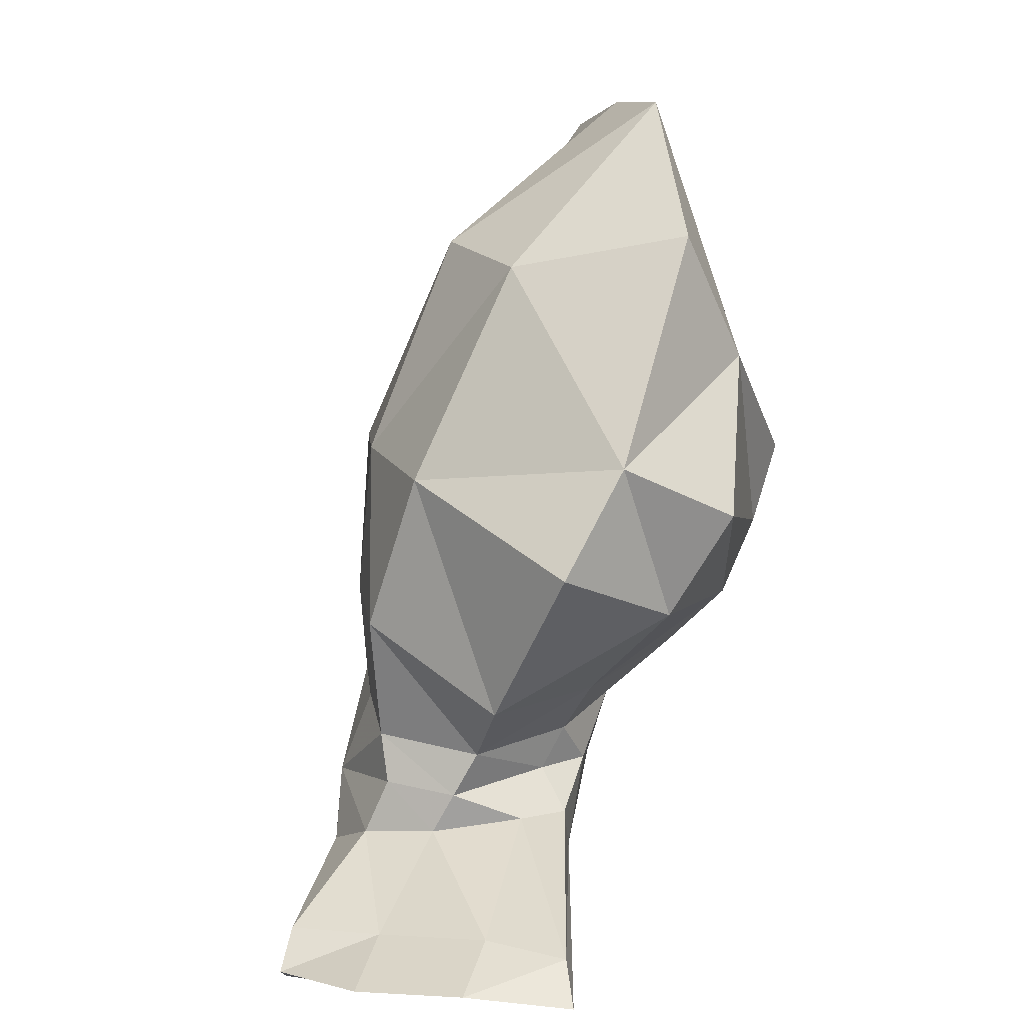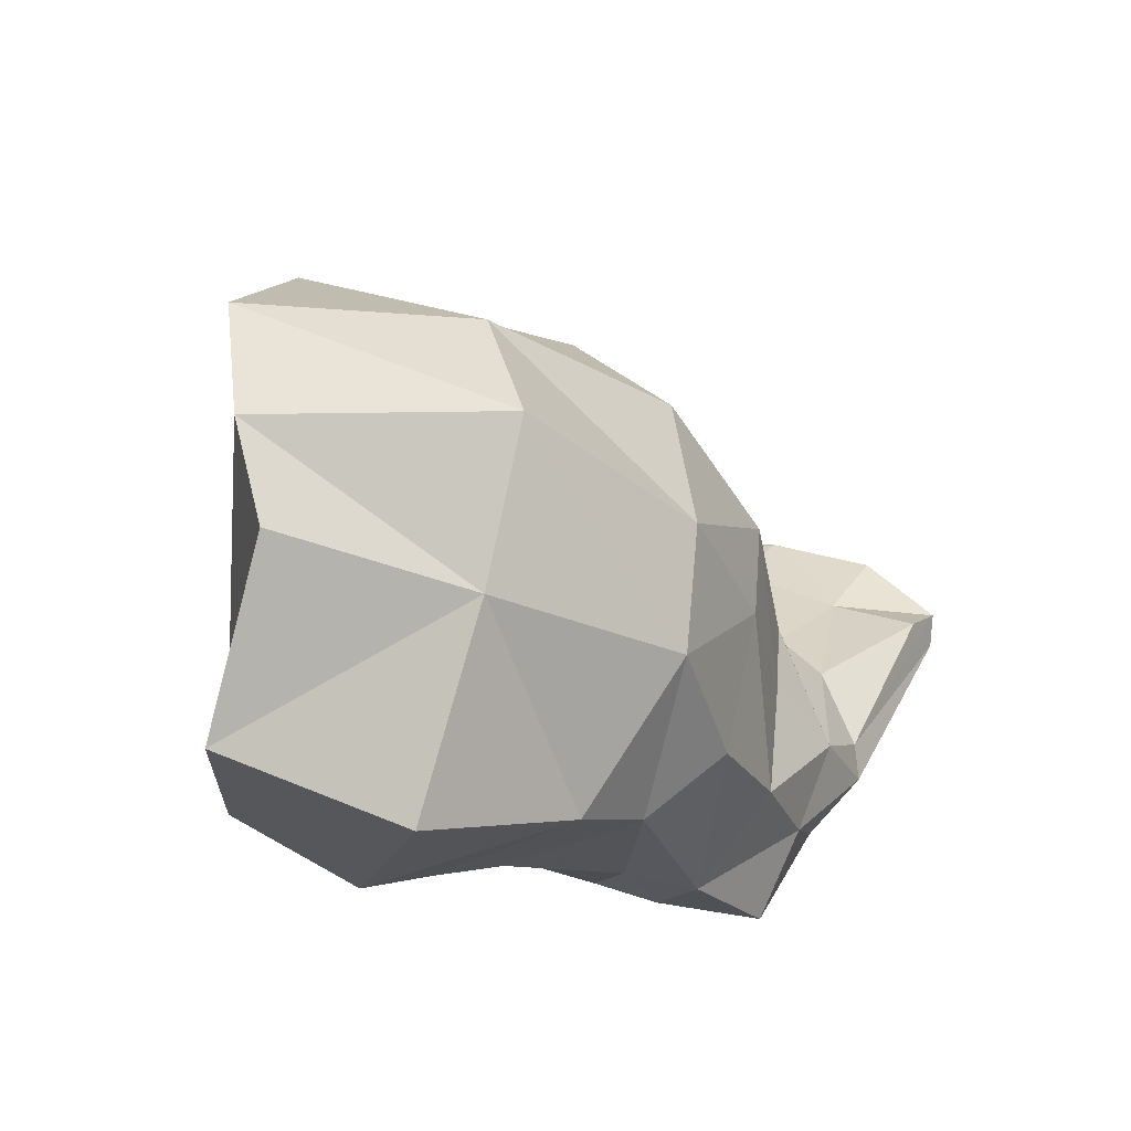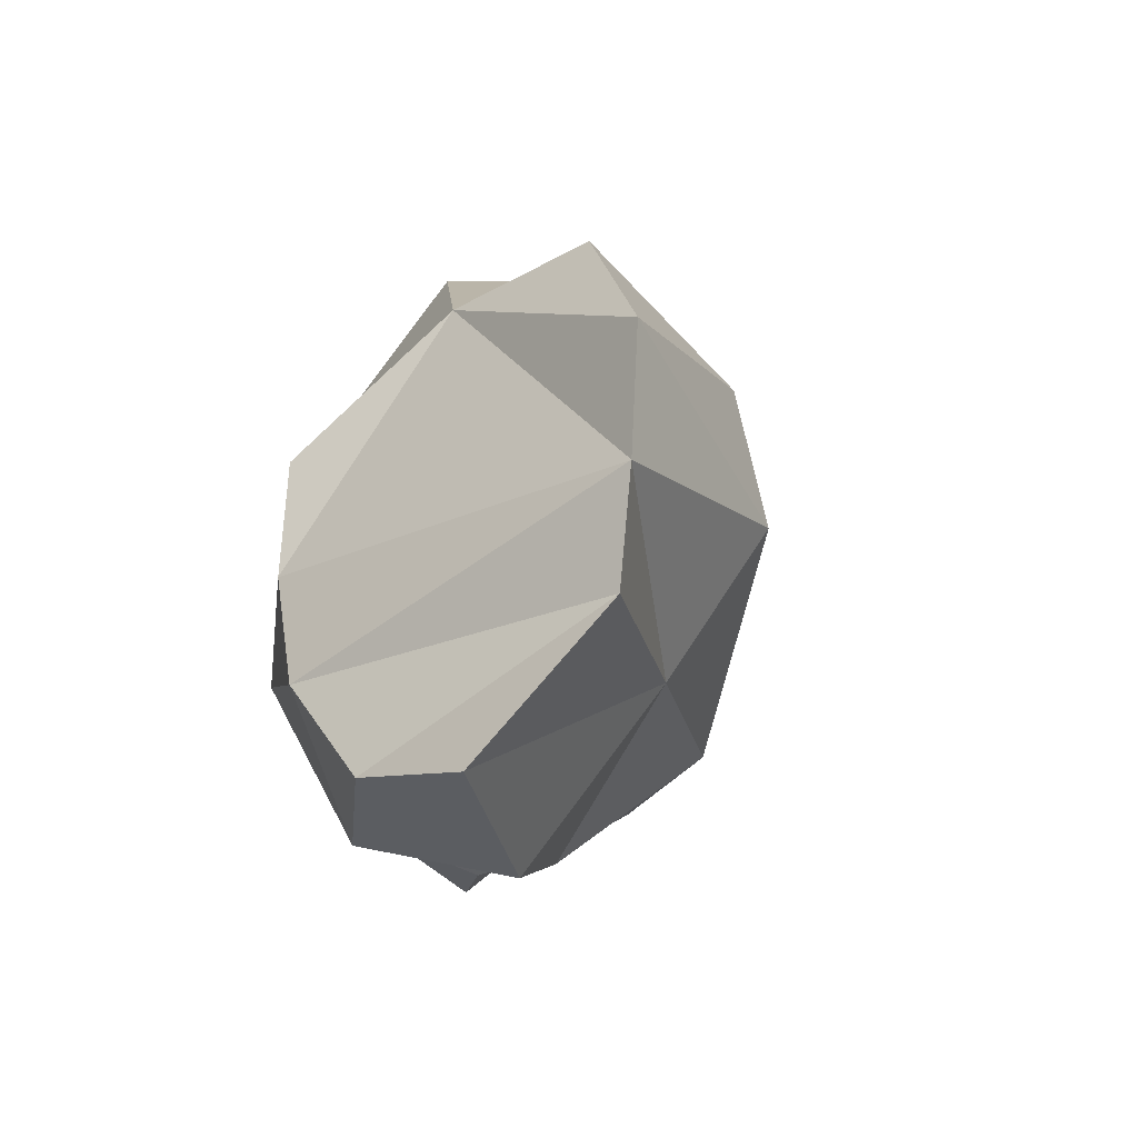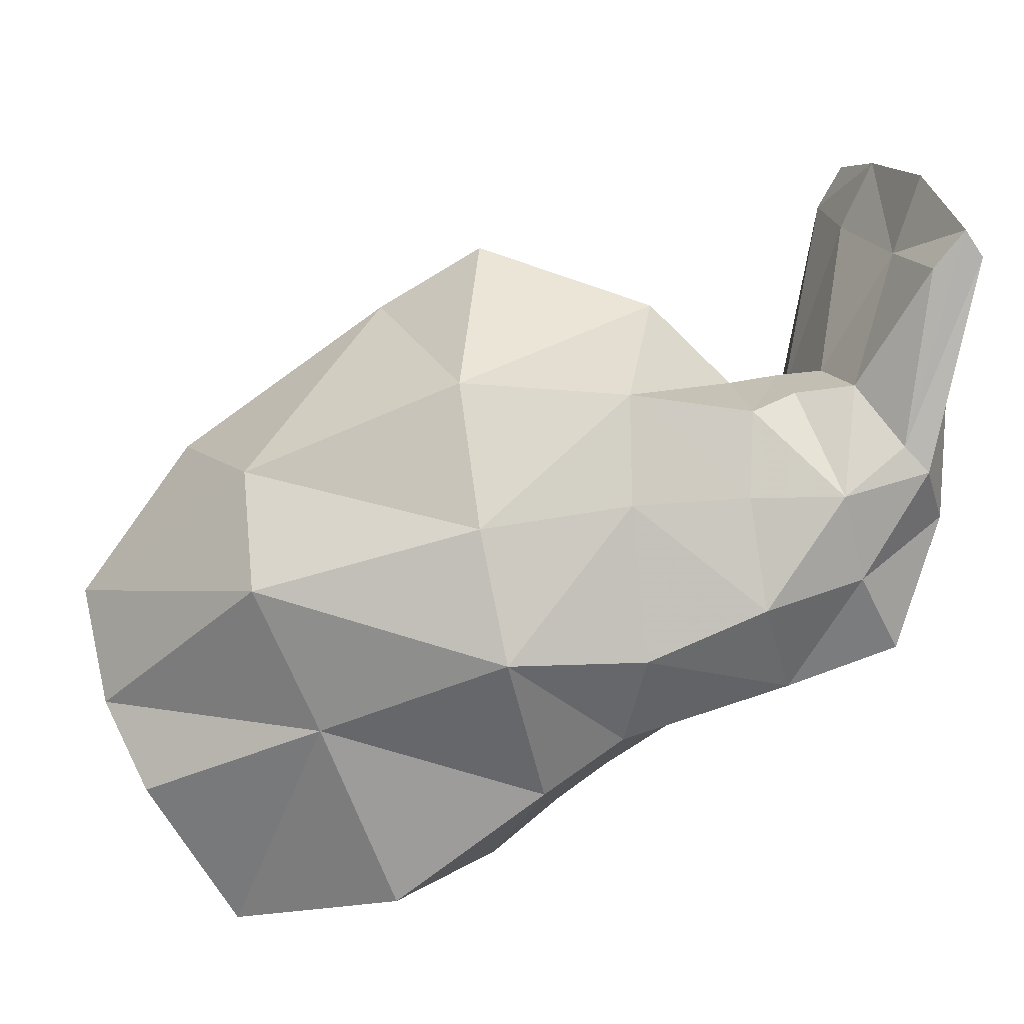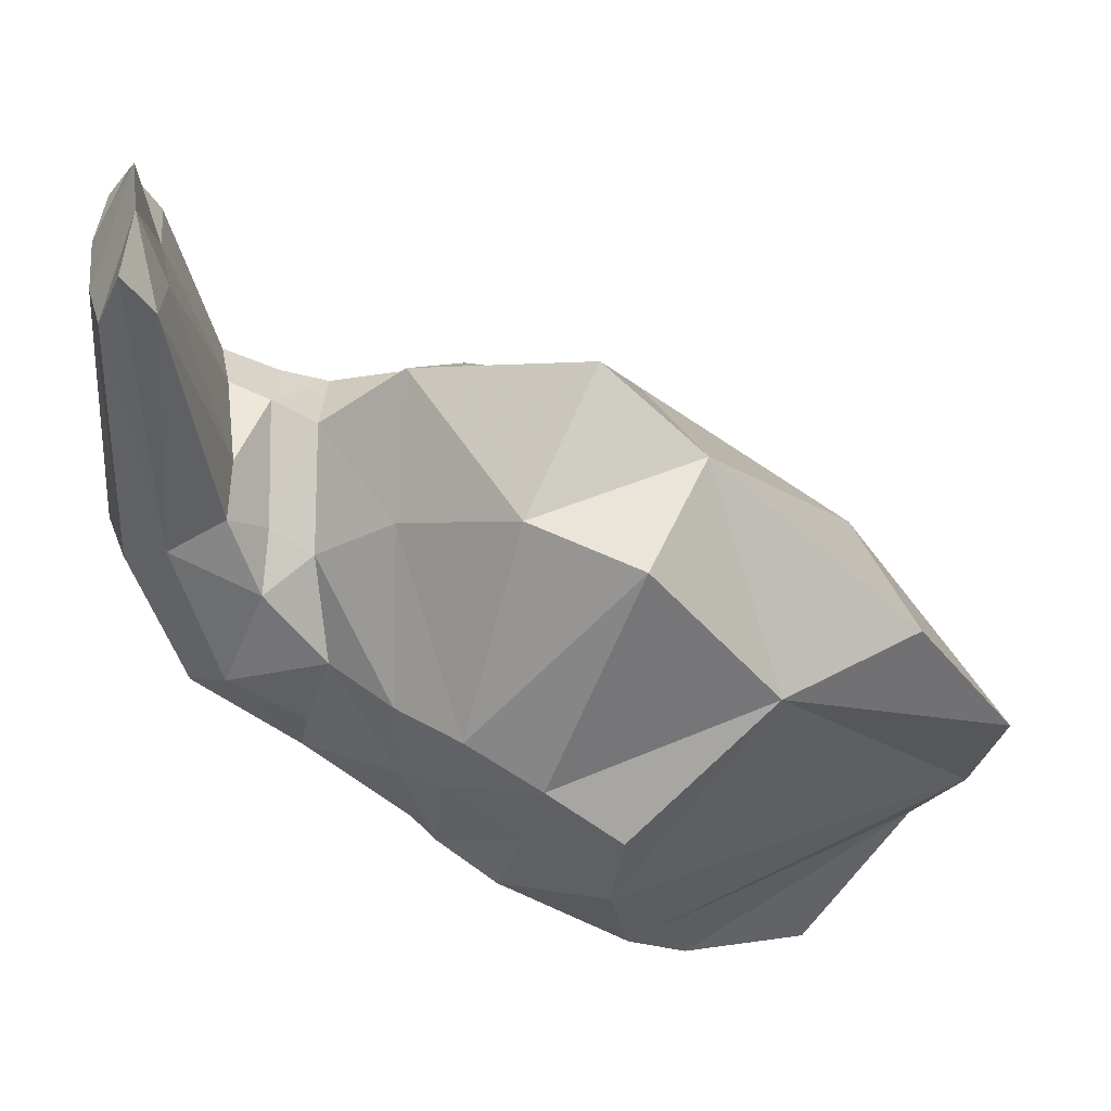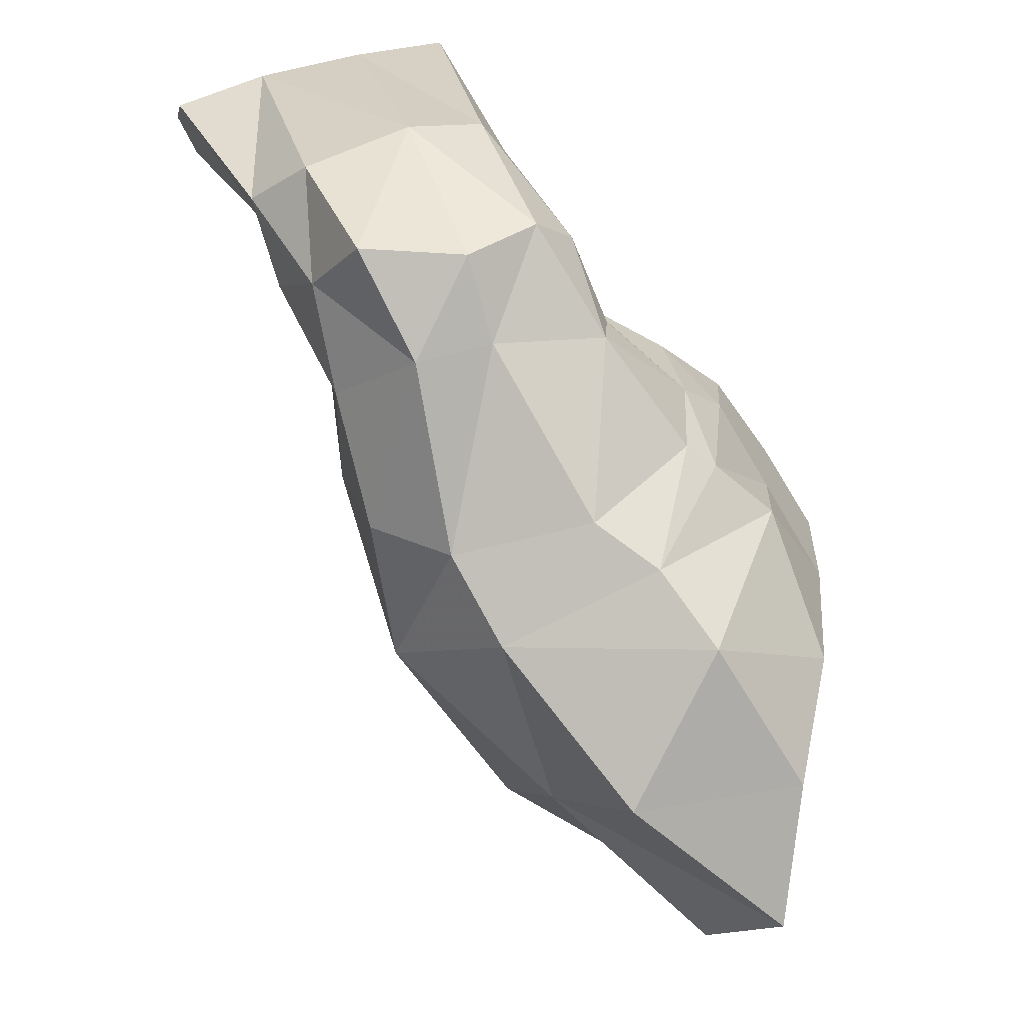
<metadata>
{"format":"obj","ext":"obj","renderer":"f3d","projection":"perspective","resolution":1024,"background":"white","views":[{"elev":22.3,"azim":-14.3,"up":"+Y"},{"elev":-47.5,"azim":-164.5,"up":"+Z"},{"elev":-34.1,"azim":150.8,"up":"+Z"},{"elev":-14.2,"azim":-104.1,"up":"+Z"},{"elev":57.3,"azim":86.5,"up":"+Z"},{"elev":-58.7,"azim":7.3,"up":"+Z"}]}
</metadata>
<code>
v -0.1769 0.5334 -0.1132
v -0.155 0.6091 0.2421
v 0.09746 -0.2987 -0.6069
v -0.09649 -0.7304 -0.5335
v -0.3748 -0.3559 -0.7253
v 0.002434 0.07802 -0.7519
v -0.2308 -0.9048 -0.3757
v -0.6875 -0.7412 -0.4271
v -0.197 0.3093 0.72
v -0.5122 -0.2546 1.134
v -0.1688 -0.4393 1.128
v -0.01639 -0.08636 0.7082
v -0.7912 0.1712 0.1265
v -0.6921 0.1897 0.5138
v 0.2296 -0.5456 0.06458
v 0.104 -0.7836 0.2112
v 0.1009 -0.8582 -0.05816
v 0.2028 -0.4864 -0.2801
v -0.3951 -1.02 -0.2815
v -0.8024 -0.9568 -0.2686
v -0.007641 -0.9953 0.3437
v -0.0446 -1.026 -0.05532
v -0.7289 -0.5255 1.28
v -0.3549 -0.7471 1.112
v -0.6212 -1.457 0.005423
v -0.8314 -1.473 -0.08884
v -0.1063 -1.114 0.249
v -0.1198 -1.094 -0.04649
v -0.888 -1.033 1.079
v -0.5268 -1.082 0.8737
v -1.094 -0.4432 0.2782
v -1.158 -0.8847 0.3602
v -1.19 -0.8718 0.6881
v -1.049 -0.3903 0.7303
v -0.9494 -1.781 0.02422
v -1.113 -1.614 0.1895
v -1.089 -1.318 0.08205
v -0.8878 -1.287 0.8467
v -0.5604 -1.313 0.6857
v -1.141 -1.255 0.4117
v -1.159 -1.264 0.6748
v -0.307 -1.371 0.2278
v -0.312 -1.4 0.07739
v -0.2189 0.4019 -0.3886
v -0.6247 -0.06725 -0.251
v 0.1222 -0.7234 0.5191
v 0.2319 -0.5147 0.4059
v -0.000835 -0.9322 0.5919
v -1.028 -0.543 -0.1081
v -0.1571 -1.116 0.527
v -1.039 -0.9623 -0.07867
v -0.4677 -1.707 0.2109
v -0.6596 -1.697 0.08376
v -0.3443 -1.293 0.4641
v -0.967 -1.415 0.8577
v -0.6396 -1.435 0.7132
v -1.155 -1.401 0.7441
v -0.4756 -1.462 0.6237
v -1.242 -1.516 0.4059
v -0.3785 -1.591 0.3435
v -1.294 -1.688 0.5575
v -1.232 -1.561 0.756
v -1.036 -1.533 0.8606
v -0.6078 -1.839 0.6562
v -0.809 -1.899 0.5538
v -0.7533 -1.516 0.88
v -0.5954 -1.539 0.828
v -1.103 -1.877 0.4021
v -1.286 -1.765 0.4851
v -0.5569 -1.71 0.7438
v -1.519 -1.702 1.038
v -1.274 -1.683 1.171
v -1.576 -1.785 1.145
v -0.9863 -1.635 1.357
v -0.7765 -1.643 1.504
v -1.295 -1.873 1.177
v -1.549 -1.848 1.075
v -0.7596 -1.792 1.499
v -1.008 -1.849 1.325
v -0.7923 -1.723 1.644
v -1.392 -1.732 1.382
v -1.098 -1.702 1.535
f 13 31 14
f 31 34 14
f 12 9 2
f 12 2 1
f 47 12 15
f 18 15 1
f 12 1 15
f 44 18 1
f 3 18 44
f 6 3 44
f 3 4 5
f 4 7 8
f 9 10 12
f 1 13 2
f 15 16 17
f 7 19 8
f 16 21 22
f 10 23 24
f 19 25 20
f 21 27 22
f 23 29 24
f 31 32 33
f 26 35 36
f 29 38 30
f 32 40 33
f 27 42 43
f 6 5 45
f 12 11 46
f 11 24 48
f 5 8 45
f 24 30 48
f 8 20 49
f 43 52 25
f 20 26 51
f 30 39 50
f 33 41 38
f 17 22 7
f 34 33 29
f 38 55 56
f 22 28 7
f 18 17 4
f 2 14 9
f 41 57 55
f 28 43 19
f 14 34 10
f 25 53 26
f 39 56 58
f 40 59 41
f 42 60 43
f 59 61 62
f 57 62 63
f 52 64 65
f 56 66 67
f 35 68 36
f 53 65 35
f 55 63 66
f 60 70 64
f 62 71 72
f 61 73 71
f 66 74 75
f 68 76 69
f 64 78 79
f 65 79 76
f 63 72 74
f 70 80 78
f 44 45 1
f 45 49 13
f 49 51 32
f 51 37 32
f 37 36 59
f 36 69 59
f 69 77 61
f 50 54 27
f 47 46 16
f 58 67 70
f 67 75 70
f 46 48 21
f 48 50 21
f 54 58 60
f 77 76 73
f 81 72 73
f 82 81 79
f 81 82 72
f 75 74 82
f 79 78 82
f 6 3 5
f 5 4 8
f 10 11 12
f 13 14 2
f 18 15 17
f 19 20 8
f 17 16 22
f 11 10 24
f 25 26 20
f 27 28 22
f 29 30 24
f 34 31 33
f 37 26 36
f 38 39 30
f 40 41 33
f 28 27 43
f 44 6 45
f 47 12 46
f 46 11 48
f 8 49 45
f 30 50 48
f 20 51 49
f 52 53 25
f 26 37 51
f 39 54 50
f 29 33 38
f 4 17 7
f 23 34 29
f 39 38 56
f 28 19 7
f 3 18 4
f 14 10 9
f 38 41 55
f 43 25 19
f 34 23 10
f 53 35 26
f 54 39 58
f 60 52 43
f 57 59 62
f 55 57 63
f 53 52 65
f 58 56 67
f 68 69 36
f 65 68 35
f 56 55 66
f 52 60 64
f 63 62 72
f 62 61 71
f 67 66 75
f 76 77 69
f 65 64 79
f 68 65 76
f 66 63 74
f 64 70 78
f 45 13 1
f 49 31 13
f 31 49 32
f 37 40 32
f 40 37 59
f 69 61 59
f 77 73 61
f 54 42 27
f 15 47 16
f 60 58 70
f 75 80 70
f 16 46 21
f 50 27 21
f 42 54 60
f 76 81 73
f 72 71 73
f 81 76 79
f 82 74 72
f 80 75 82
f 78 80 82
f 59 57 41

</code>
